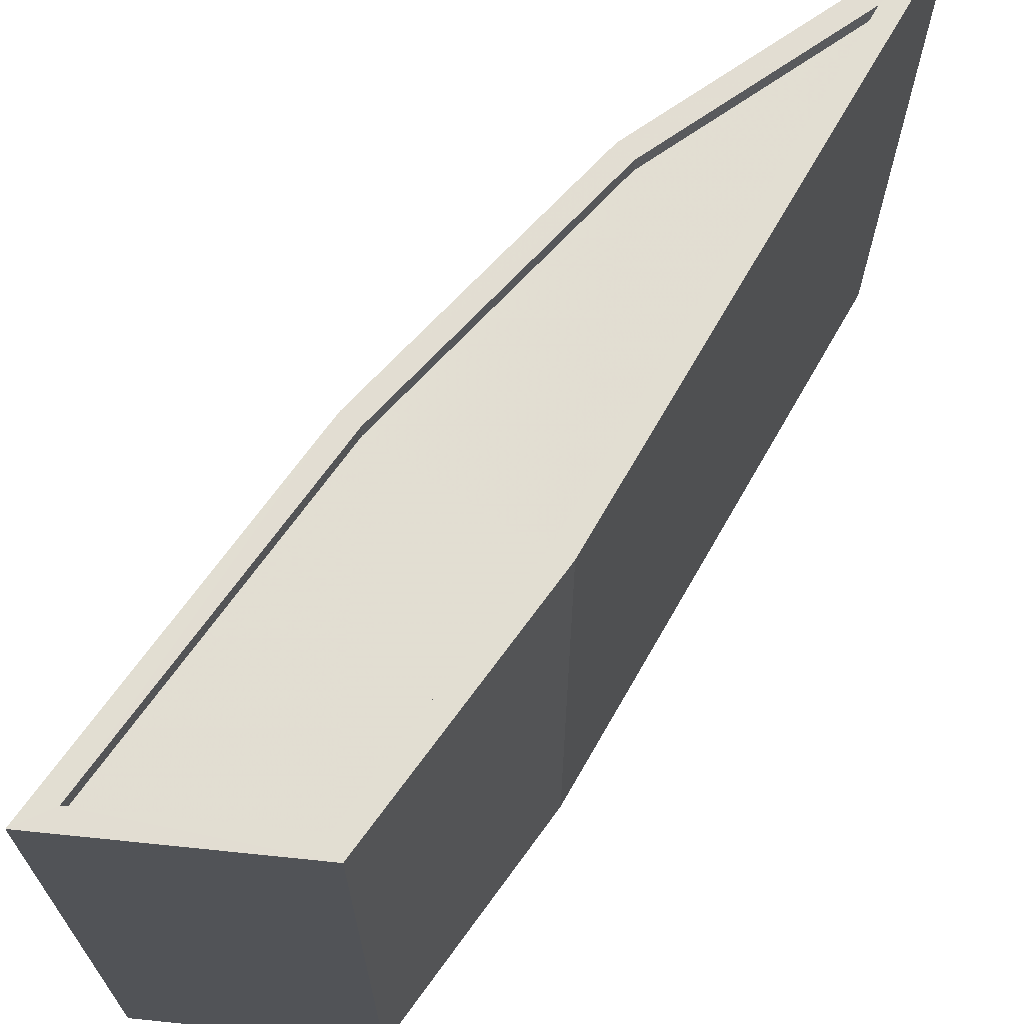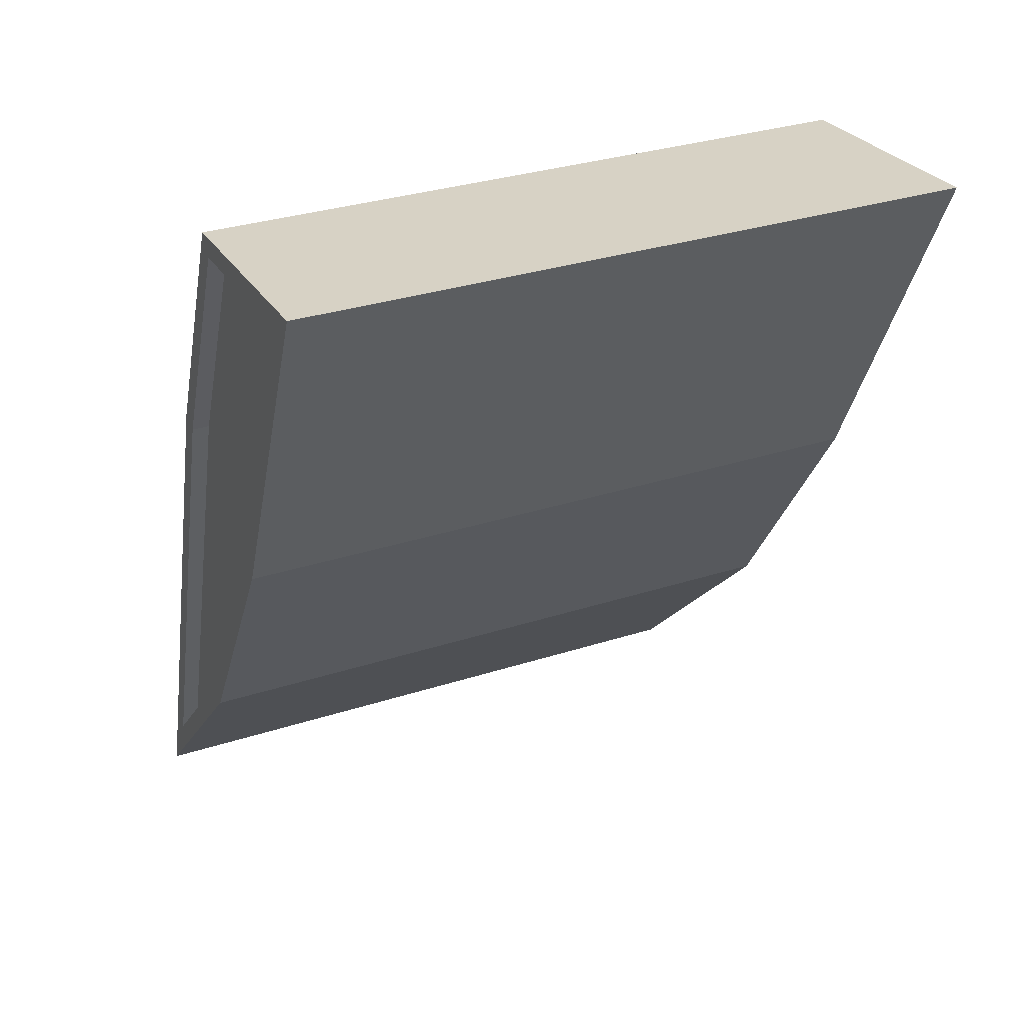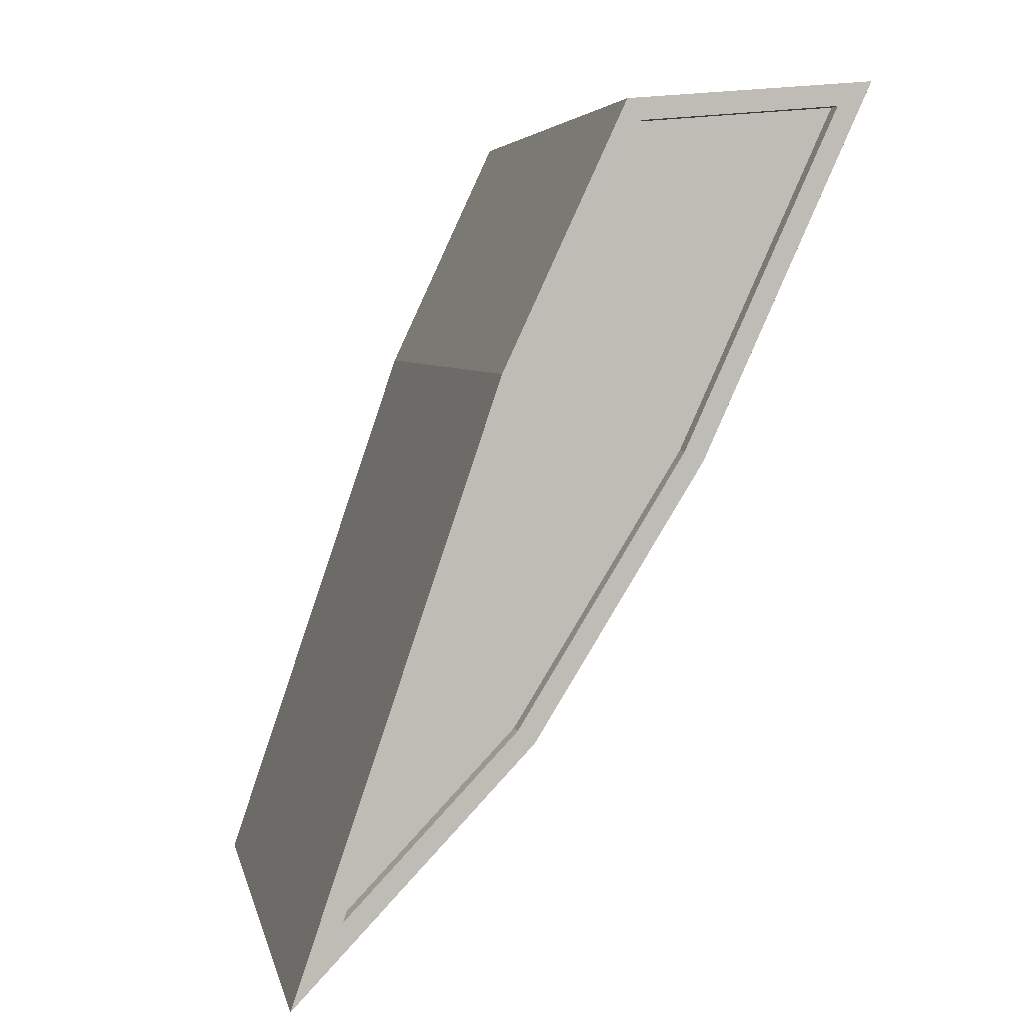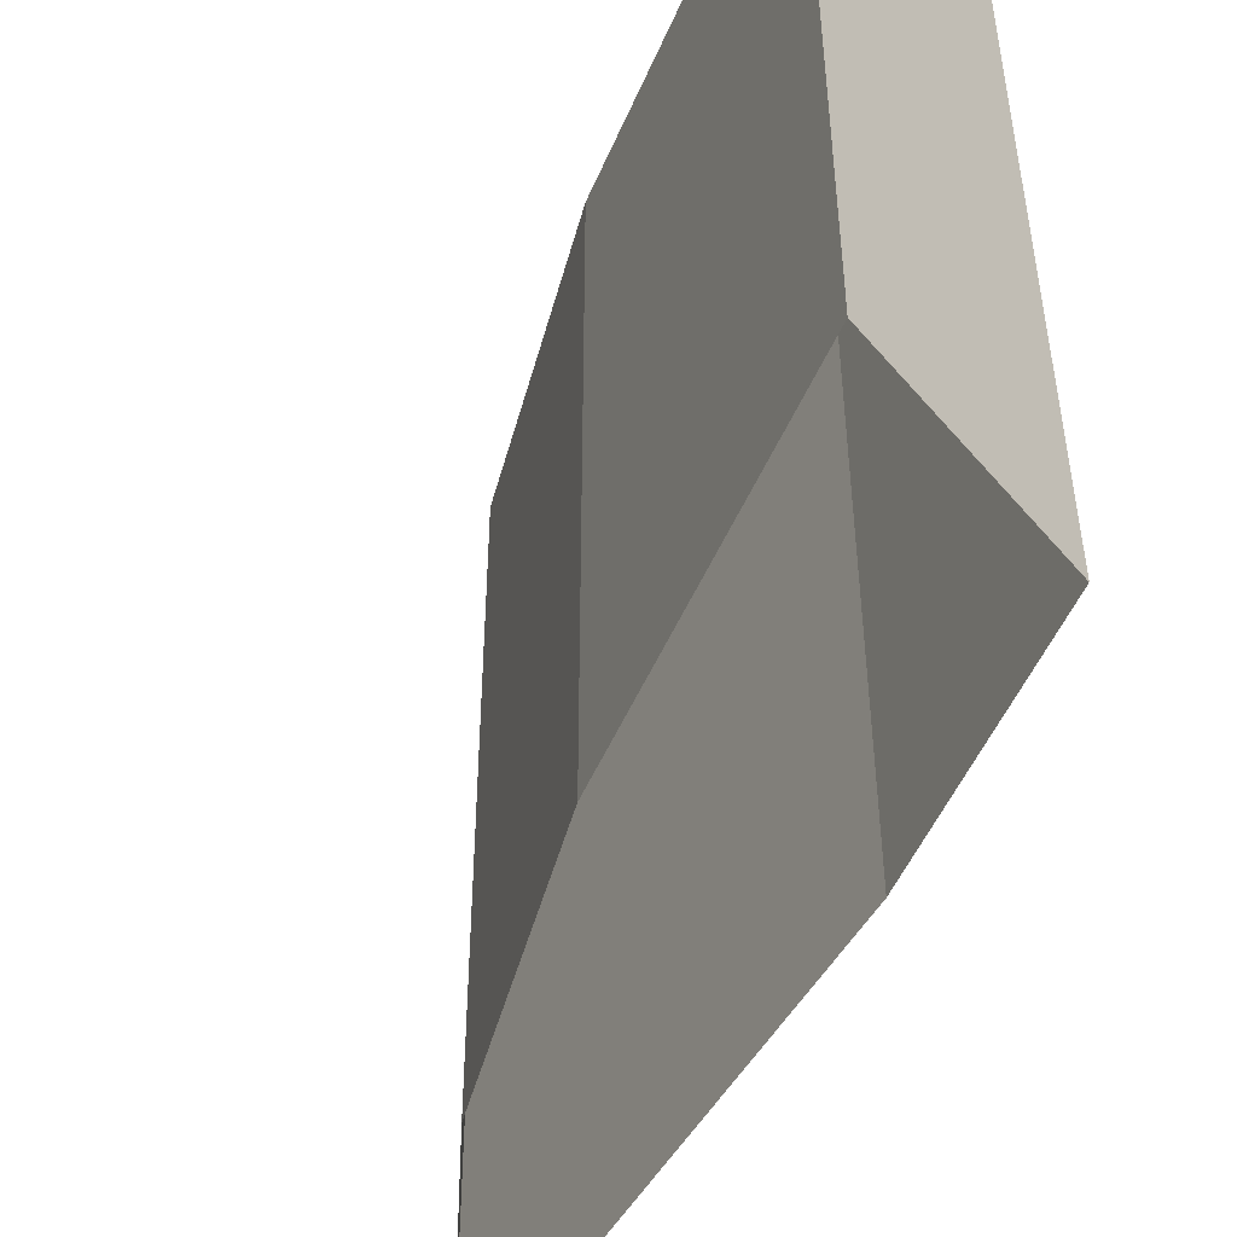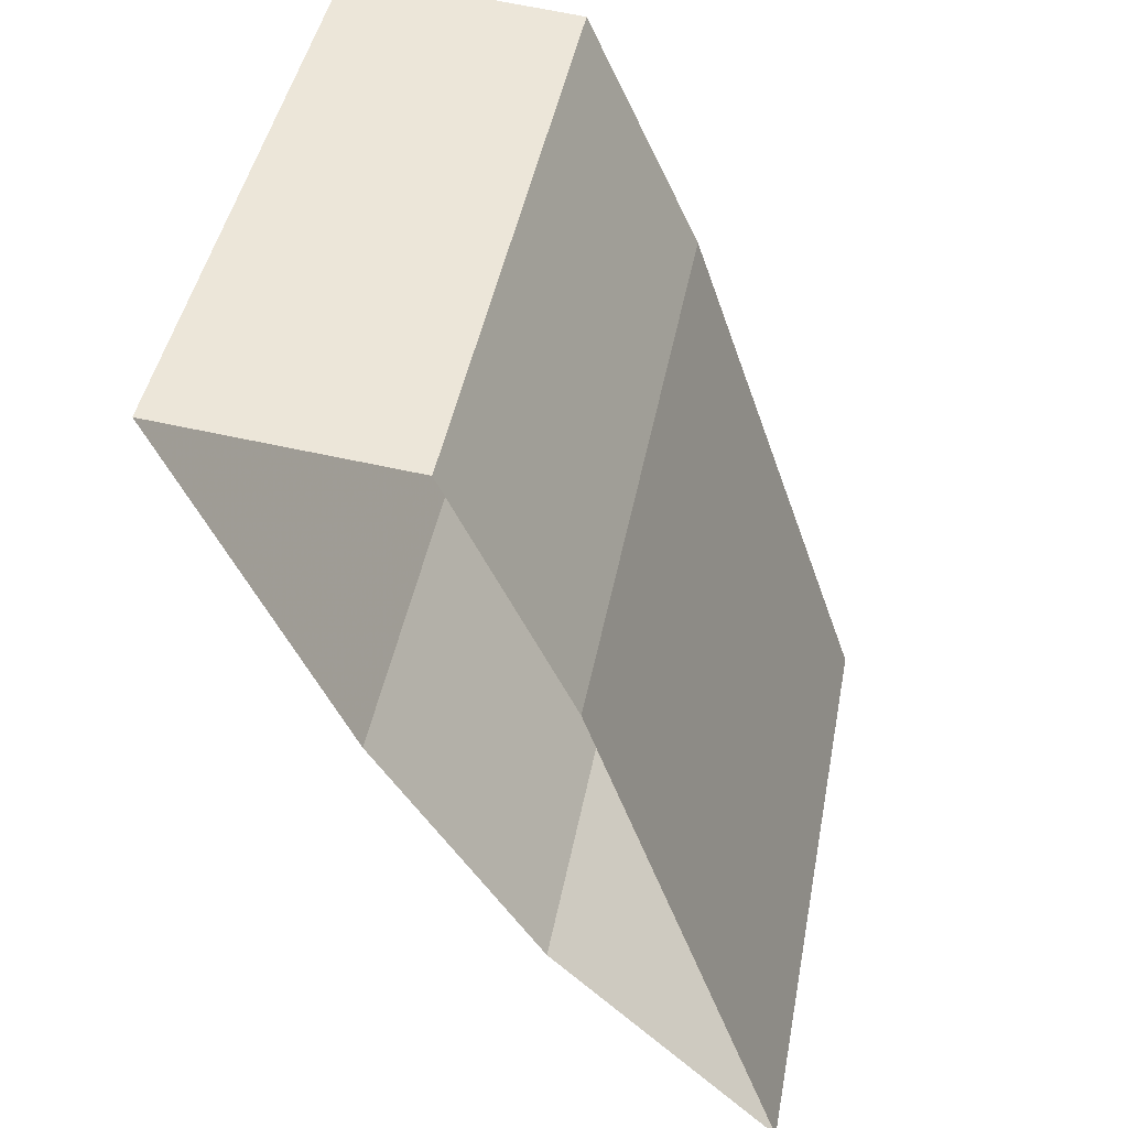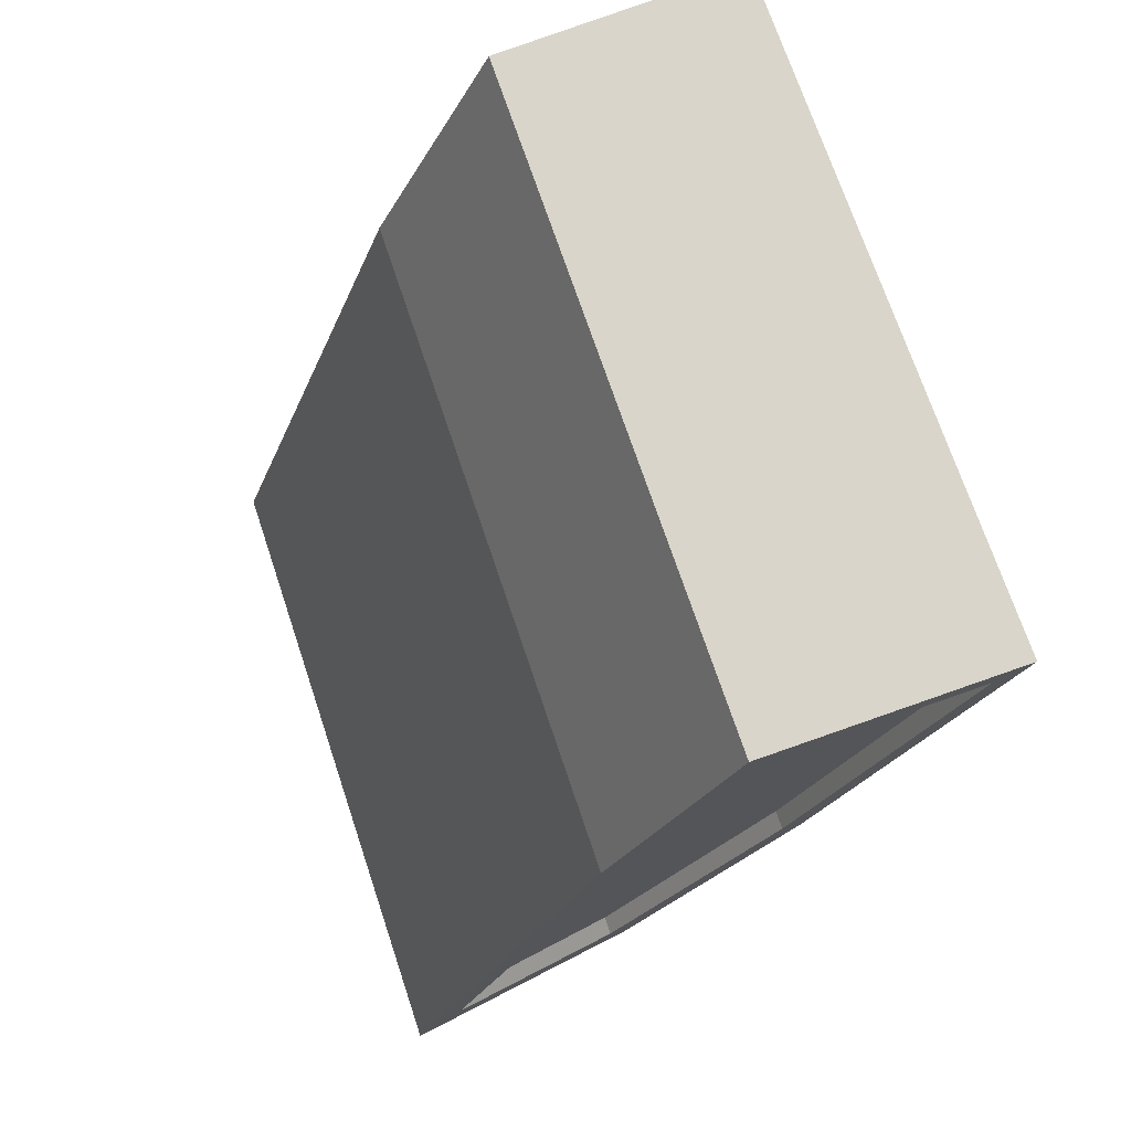
<metadata>
{"format":"obj","ext":"obj","renderer":"f3d","projection":"perspective","resolution":1024,"background":"white","views":[{"elev":68.1,"azim":-169.1,"up":"+Z"},{"elev":32.3,"azim":65.8,"up":"+Y"},{"elev":5.1,"azim":-11.7,"up":"+Y"},{"elev":-49.2,"azim":133.3,"up":"+Z"},{"elev":45.0,"azim":-169.2,"up":"+Y"},{"elev":71.5,"azim":-18.5,"up":"+Y"}]}
</metadata>
<code>
v -6479 -3.714e+04 6.236
v -6482 -3.714e+04 5.987
v -6479 -3.714e+04 5.986
v -6482 -3.714e+04 6.237
v -6481 -3.714e+04 6.236
v -6481 -3.714e+04 5.986
v -6483 -3.715e+04 6.235
v -6483 -3.715e+04 5.985
v -6486 -3.715e+04 5.986
v -6486 -3.715e+04 6.236
v -6483 -3.714e+04 5.986
v -6483 -3.714e+04 6.236
v -6481 -3.714e+04 6.235
v -6481 -3.714e+04 -3.344
v -6478 -3.714e+04 -3.343
v -6478 -3.714e+04 6.236
v -6483 -3.715e+04 6.235
v -6483 -3.715e+04 -3.344
v -6486 -3.715e+04 -3.344
v -6486 -3.715e+04 6.235
v -6484 -3.714e+04 -3.343
v -6484 -3.714e+04 6.236
v -6482 -3.714e+04 -3.343
v -6482 -3.714e+04 6.237
f 15 14 23
f 23 14 21
f 21 18 19
f 21 14 18
f 1 2 3
f 1 4 2
f 5 3 6
f 5 1 3
f 7 6 8
f 7 5 6
f 7 8 9
f 10 7 9
f 10 9 11
f 12 10 11
f 12 11 2
f 4 12 2
f 13 14 15
f 16 13 15
f 17 18 14
f 13 17 14
f 17 19 18
f 17 20 19
f 20 21 19
f 20 22 21
f 22 23 21
f 22 24 23
f 16 15 23
f 24 16 23
f 3 2 6
f 8 6 11
f 8 11 9
f 6 2 11
f 4 1 24
f 1 16 24
f 5 13 1
f 13 16 1
f 24 22 4
f 22 20 10
f 10 20 17
f 5 7 13
f 13 7 17
f 22 12 4
f 7 10 17
f 12 22 10

</code>
